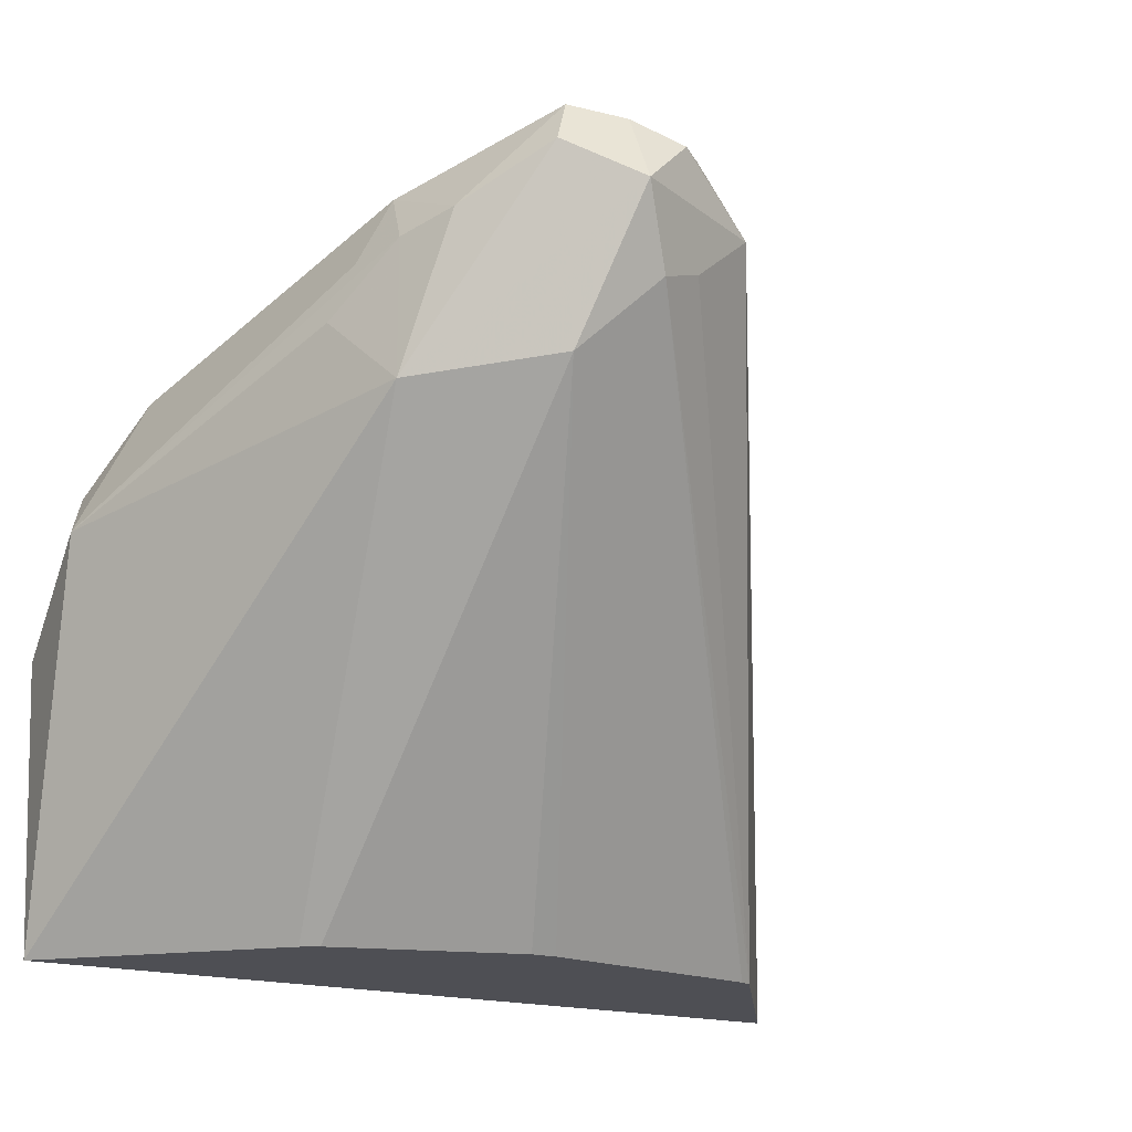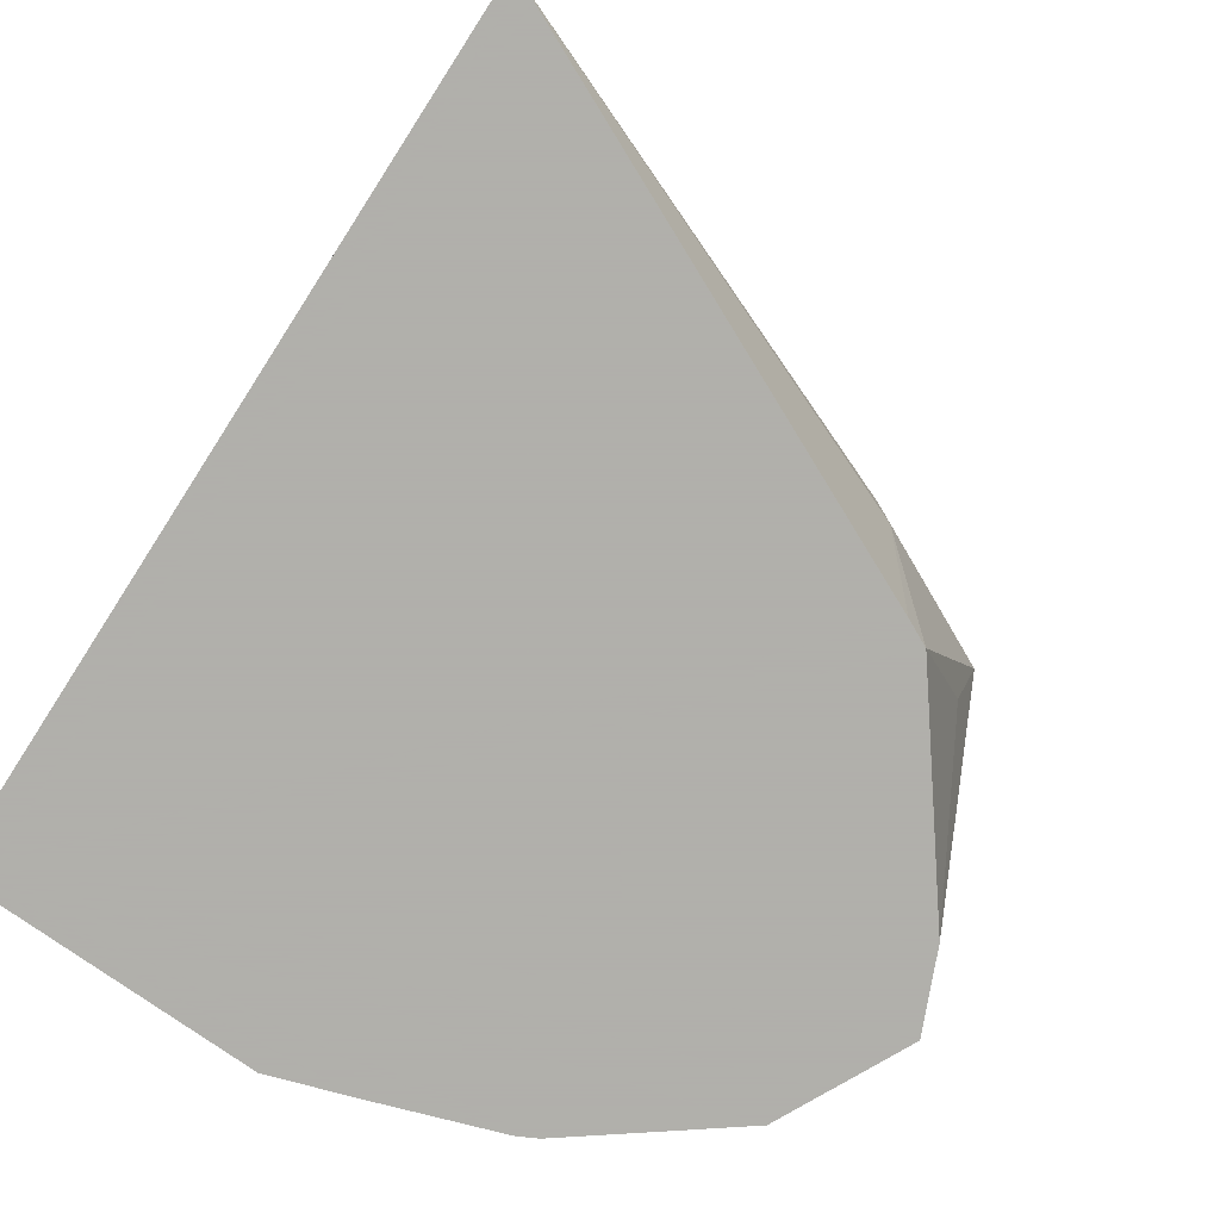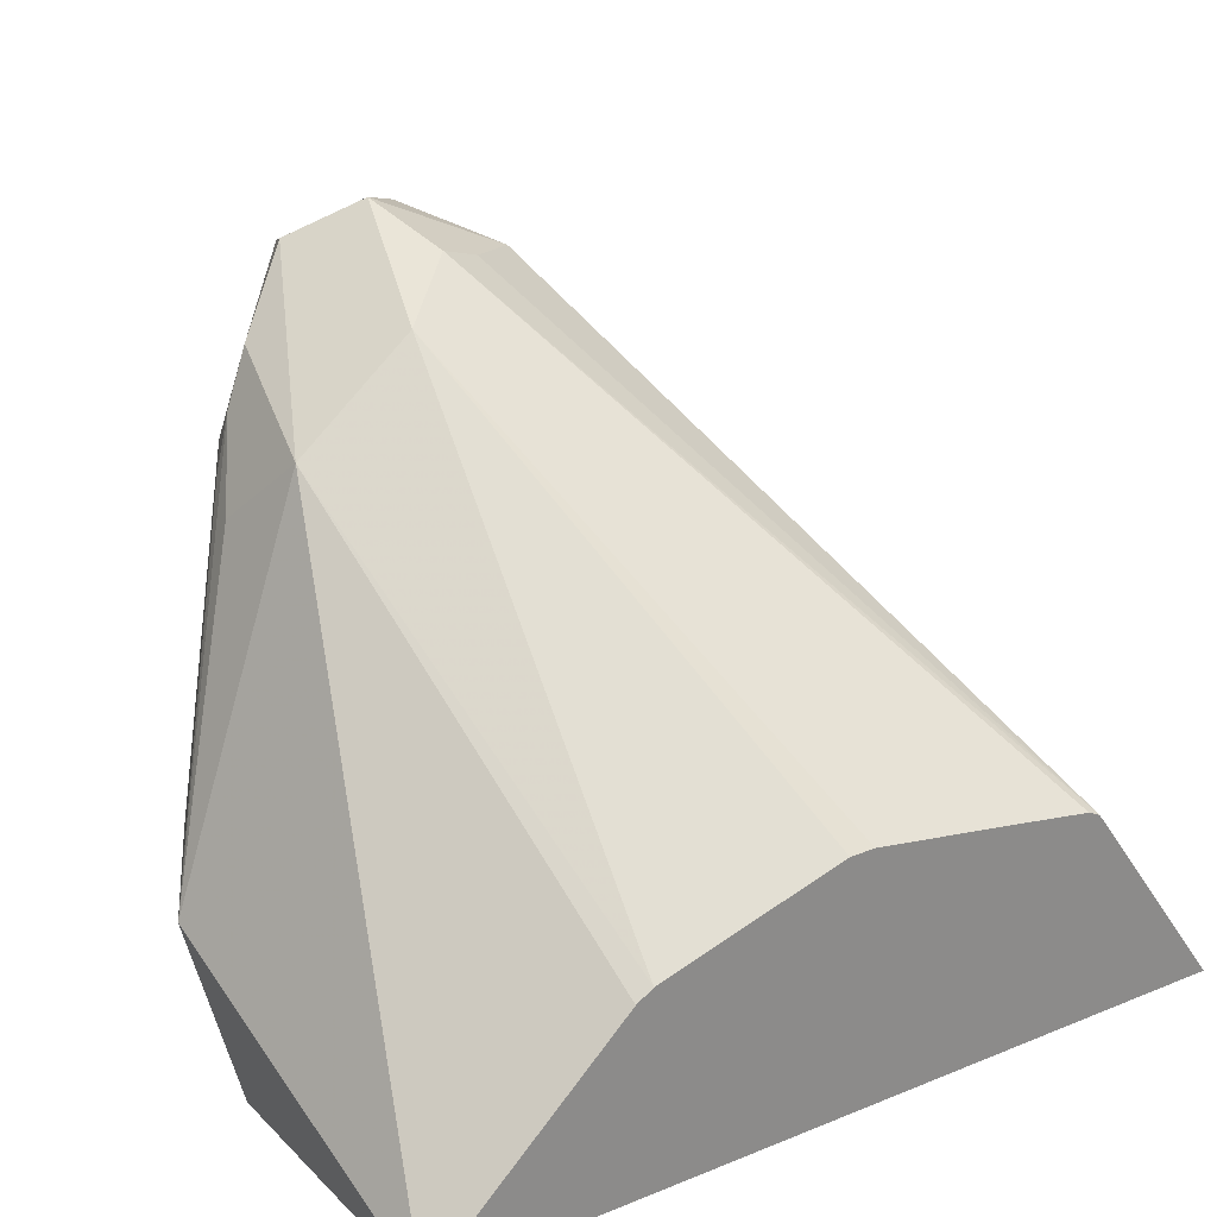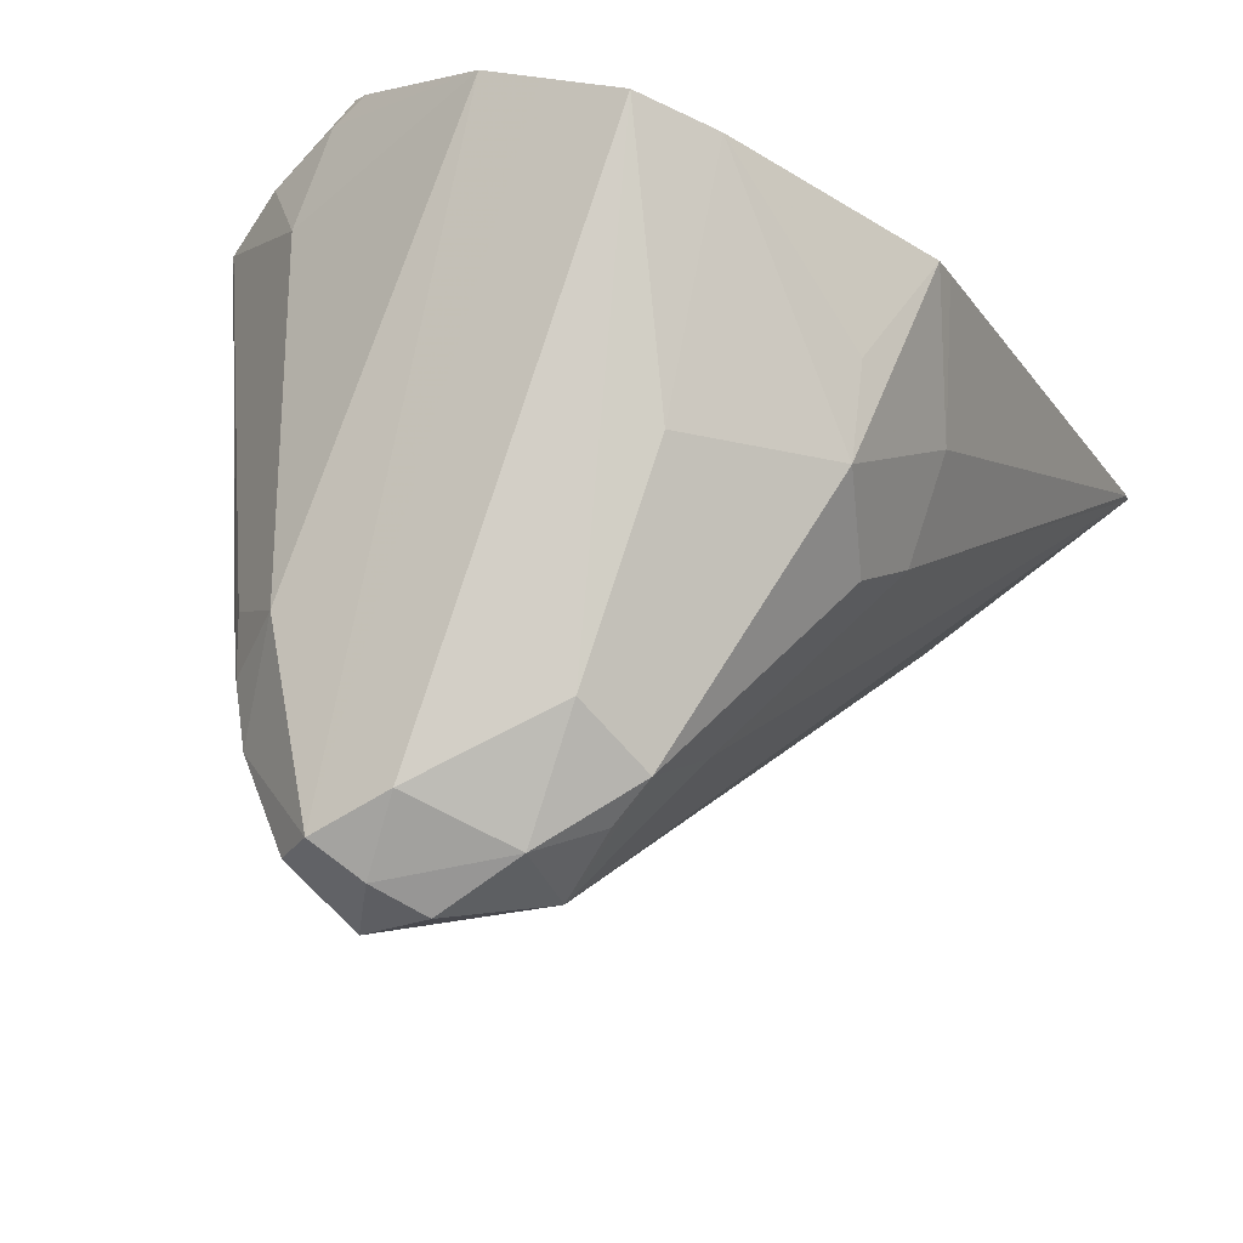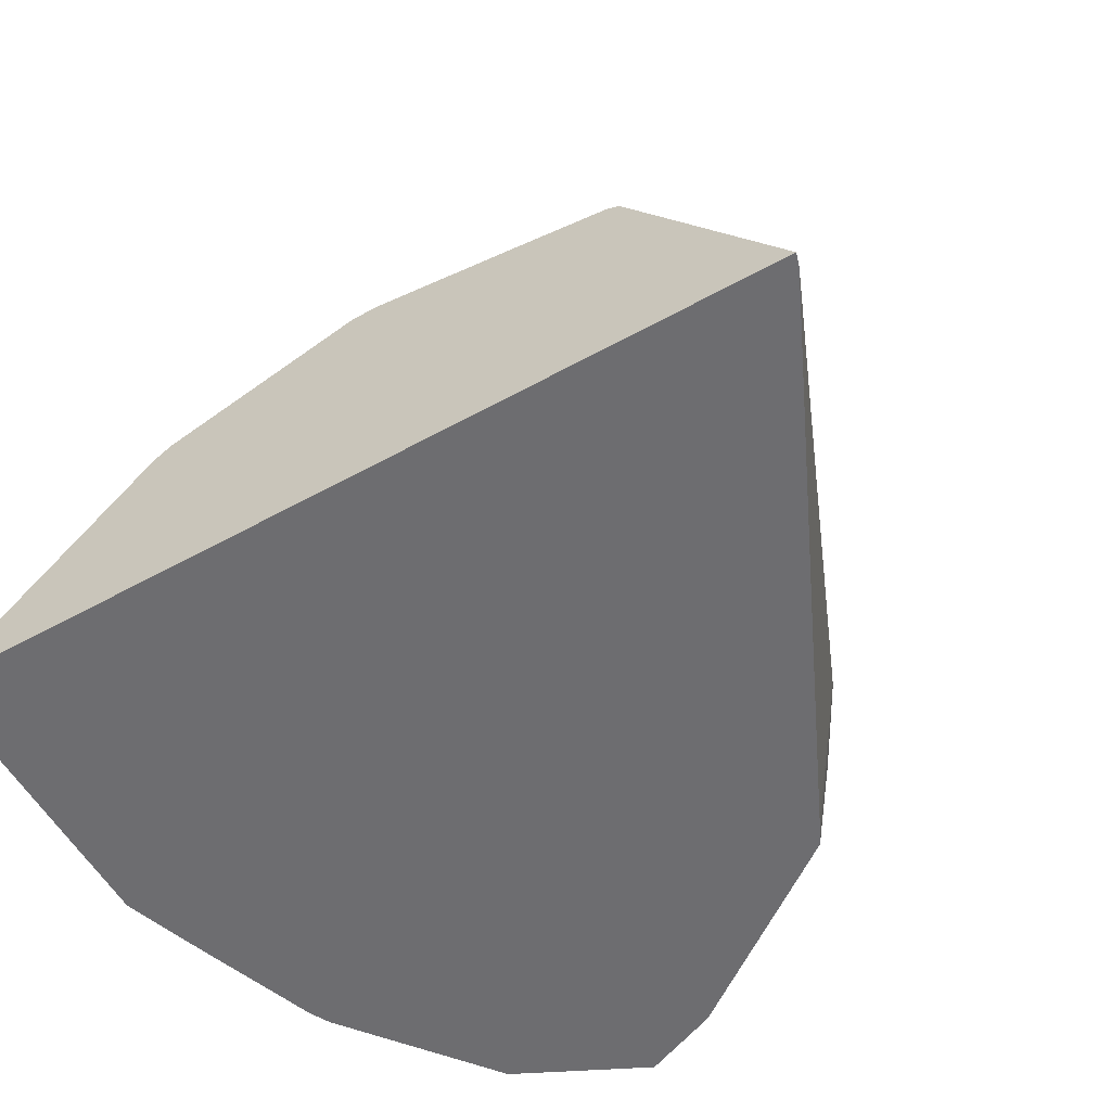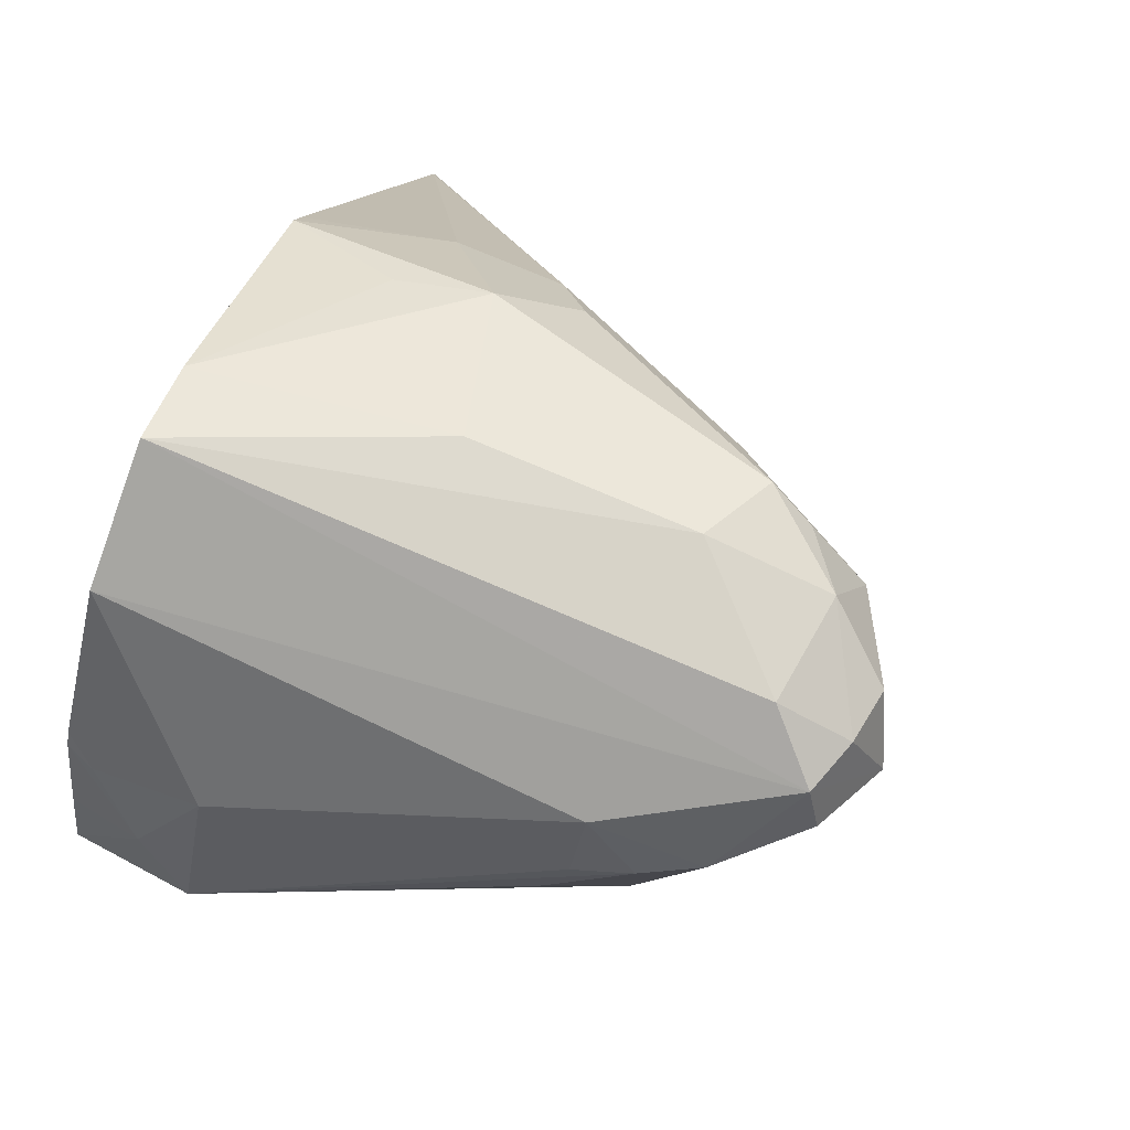
<metadata>
{"format":"obj","ext":"obj","renderer":"f3d","projection":"perspective","resolution":1024,"background":"white","views":[{"elev":-18.3,"azim":151.1,"up":"+Z"},{"elev":-78.4,"azim":-122.8,"up":"+Y"},{"elev":26.7,"azim":147.7,"up":"+Y"},{"elev":80.0,"azim":-161.9,"up":"+Z"},{"elev":-54.1,"azim":-149.4,"up":"+Y"},{"elev":78.7,"azim":112.7,"up":"+Z"}]}
</metadata>
<code>
v -0.2392 -0.4359 0.2038
v -0.2754 -0.4006 0.2038
v -0.2643 -0.3426 0.2838
v -0.2349 -0.4111 0.274
v -0.2371 -0.4359 0.257
v -0.3899 -0.4359 0.2038
v -0.2786 -0.3986 0.2038
v -0.2577 -0.3556 0.2969
v -0.2871 -0.3262 0.2871
v -0.2838 -0.323 0.3034
v -0.2806 -0.3197 0.3197
v -0.2692 -0.3328 0.3107
v -0.2643 -0.3426 0.3083
v -0.2479 -0.4111 0.3001
v -0.2398 -0.4208 0.2838
v -0.261 -0.3523 0.3067
v -0.242 -0.4359 0.2723
v -0.3892 -0.4359 0.2061
v -0.3523 -0.3915 0.2936
v -0.3328 -0.3523 0.3132
v -0.3262 -0.3393 0.3132
v -0.3197 -0.3262 0.3132
v -0.3627 -0.3967 0.2038
v -0.3132 -0.3881 0.2038
v -0.2936 -0.3132 0.3132
v -0.3179 -0.3881 0.2038
v -0.3449 -0.3927 0.2038
v -0.3001 -0.3197 0.3001
v -0.2838 -0.323 0.3279
v -0.2675 -0.3523 0.3197
v -0.2471 -0.4306 0.2936
v -0.2706 -0.4359 0.3239
v -0.2491 -0.4359 0.2936
v -0.3523 -0.4111 0.2936
v -0.3448 -0.4359 0.2989
v -0.3458 -0.385 0.3067
v -0.3262 -0.3458 0.3262
v -0.323 -0.3377 0.323
v -0.3132 -0.3303 0.3279
v -0.3034 -0.3181 0.323
v -0.3067 -0.3197 0.3132
v -0.3083 -0.323 0.3034
v -0.3604 -0.3955 0.2038
v -0.2936 -0.3197 0.3262
v -0.2936 -0.3328 0.3328
v -0.2936 -0.4359 0.3354
v -0.2801 -0.4359 0.3287
v -0.2509 -0.4359 0.2971
v -0.3425 -0.4359 0.3034
v -0.3393 -0.398 0.3197
v -0.3262 -0.385 0.3262
v -0.3132 -0.3523 0.3328
v -0.3132 -0.3915 0.3328
v -0.3075 -0.4359 0.3295
v -0.336 -0.4143 0.3164
f 22 40 41
f 22 41 42
f 22 42 23
f 23 42 28
f 14 32 31
f 25 44 29
f 25 28 42
f 25 42 41
f 22 39 40
f 25 41 40
f 23 28 43
f 22 38 39
f 19 36 37
f 21 37 22
f 20 37 21
f 19 37 20
f 19 50 36
f 19 34 50
f 18 35 34
f 18 34 19
f 15 33 17
f 15 31 33
f 25 40 44
f 22 37 38
f 27 43 28
f 50 54 53
f 29 45 46
f 14 30 32
f 50 55 54
f 49 55 50
f 49 54 55
f 46 53 54
f 46 52 53
f 45 52 46
f 39 44 40
f 39 45 44
f 39 52 45
f 37 39 38
f 29 44 45
f 37 52 39
f 37 51 53
f 37 50 51
f 36 50 37
f 34 49 50
f 34 35 49
f 31 48 33
f 50 53 51
f 31 32 48
f 29 32 30
f 29 47 32
f 29 46 47
f 37 53 52
f 14 16 30
f 1 24 7
f 13 30 16
f 3 7 9
f 3 8 4
f 2 7 3
f 1 7 2
f 1 26 24
f 1 27 26
f 1 43 27
f 1 23 43
f 1 6 23
f 1 18 6
f 1 35 18
f 1 54 49
f 1 46 54
f 1 47 46
f 1 32 47
f 1 48 32
f 1 33 48
f 1 17 33
f 1 5 17
f 1 4 5
f 1 3 4
f 1 2 3
f 14 31 15
f 3 9 10
f 3 10 11
f 1 49 35
f 3 12 13
f 12 30 13
f 3 11 12
f 12 29 30
f 11 29 12
f 11 25 29
f 10 25 11
f 9 28 25
f 9 26 27
f 9 24 26
f 9 25 10
f 7 24 9
f 6 22 23
f 9 27 28
f 6 21 22
f 6 20 21
f 6 19 20
f 6 18 19
f 5 15 17
f 4 16 14
f 4 13 16
f 4 8 13
f 4 15 5
f 4 14 15
f 3 13 8

</code>
